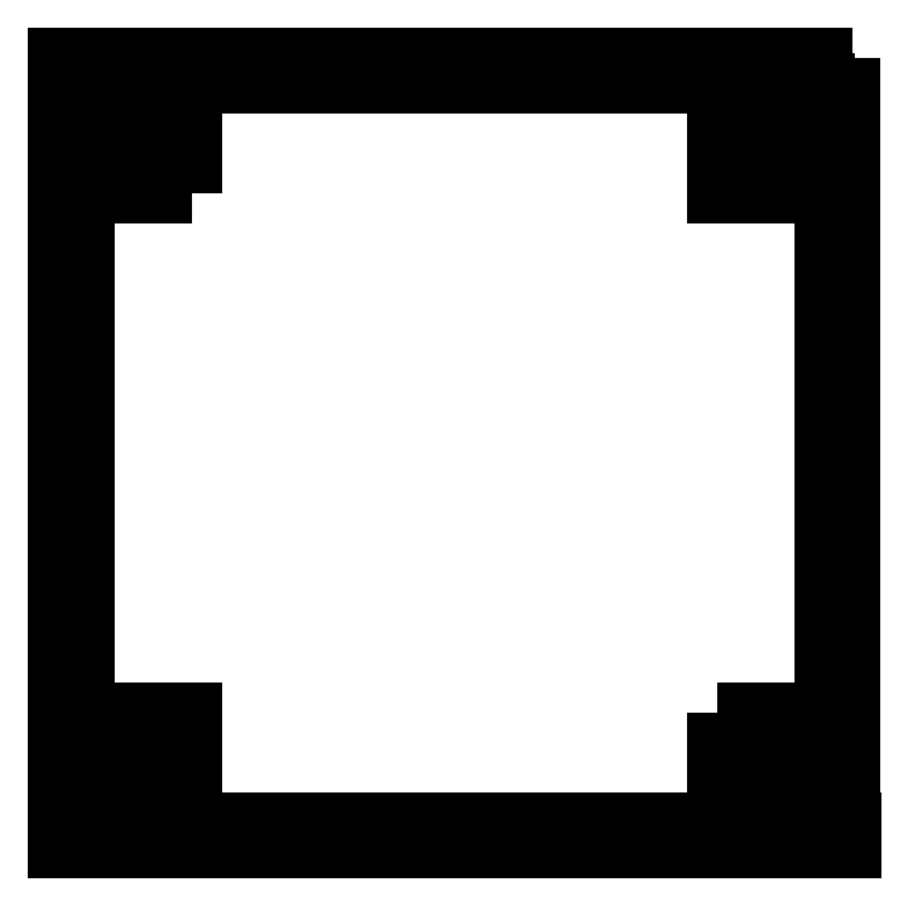
<metadata>
{"format":"dxf","ext":"dxf","renderer":"ezdxf+matplotlib","layout":"modelspace","background":"white","min_lineweight":24,"dpi":150}
</metadata>
<code>
0
SECTION
2
ENTITIES
0
LWPOLYLINE
8
0
90
4
70
1
43
0
10
-12.81
20
202.6
10
-12.81
20
152.6
10
-62.81
20
152.6
10
-62.81
20
202.6
0
CIRCLE
8
0
10
-17.91
20
197.5
30
0
40
1
210
3.081e-33
220
2.584e-47
230
1
0
CIRCLE
8
0
10
-57.71
20
197.5
30
0
40
1
210
3.081e-33
220
2.584e-47
230
1
0
CIRCLE
8
0
10
-17.91
20
157.7
30
0
40
1
210
3.081e-33
220
2.584e-47
230
1
0
CIRCLE
8
0
10
-57.71
20
157.7
30
0
40
1
210
3.081e-33
220
2.584e-47
230
1
0
LWPOLYLINE
8
0
90
4
70
1
43
0
10
-62.71
20
152.6
10
-61.11
20
152.6
10
-61.11
20
201
10
-62.71
20
201
0
CIRCLE
8
0
10
-57.71
20
157.7
30
0
40
0.75
210
-2.168e-46
220
2.465e-32
230
1
0
LWPOLYLINE
8
0
90
4
70
1
43
0
10
-54.31
20
154.2
10
-54.31
20
161.2
10
-61.11
20
161.2
10
-61.11
20
154.2
0
CIRCLE
8
0
10
-57.61
20
157.7
30
0
40
1.9
210
-9.244e-33
220
-3.62e-46
230
1
0
LWPOLYLINE
8
0
90
4
70
1
43
0
10
-61.01
20
154.2
10
-61.01
20
152.6
10
-12.61
20
152.6
10
-12.61
20
154.2
0
CIRCLE
8
0
10
-17.71
20
157.7
30
0
40
0.75
210
-2.168e-46
220
2.465e-32
230
1
0
LWPOLYLINE
8
0
90
4
70
1
43
0
10
-21.11
20
161.2
10
-21.11
20
154.2
10
-14.31
20
154.2
10
-14.31
20
161.2
0
CIRCLE
8
0
10
-17.81
20
157.7
30
0
40
1.9
210
-3.081e-33
220
-2.641e-47
230
1
0
LWPOLYLINE
8
0
90
4
70
1
43
0
10
-12.71
20
202.6
10
-14.31
20
202.6
10
-14.31
20
154.2
10
-12.71
20
154.2
0
CIRCLE
8
0
10
-17.71
20
197.5
30
0
40
0.75
210
0
220
-0
230
1
0
LWPOLYLINE
8
0
90
4
70
1
43
0
10
-21.11
20
201
10
-21.11
20
194
10
-14.31
20
194
10
-14.31
20
201
0
CIRCLE
8
0
10
-17.81
20
197.5
30
0
40
1.9
210
3.081e-33
220
1.203e-46
230
1
0
LWPOLYLINE
8
0
90
4
70
1
43
0
10
-14.41
20
201
10
-14.41
20
202.6
10
-62.81
20
202.6
10
-62.81
20
201
0
CIRCLE
8
0
10
-57.71
20
197.5
30
0
40
0.75
210
0
220
-0
230
1
0
LWPOLYLINE
8
0
90
4
70
1
43
0
10
-54.31
20
194
10
-54.31
20
201
10
-61.11
20
201
10
-61.11
20
194
0
CIRCLE
8
0
10
-57.61
20
197.5
30
0
40
1.9
210
3.081e-33
220
2.465e-32
230
1
0
ENDSEC
0
EOF

</code>
